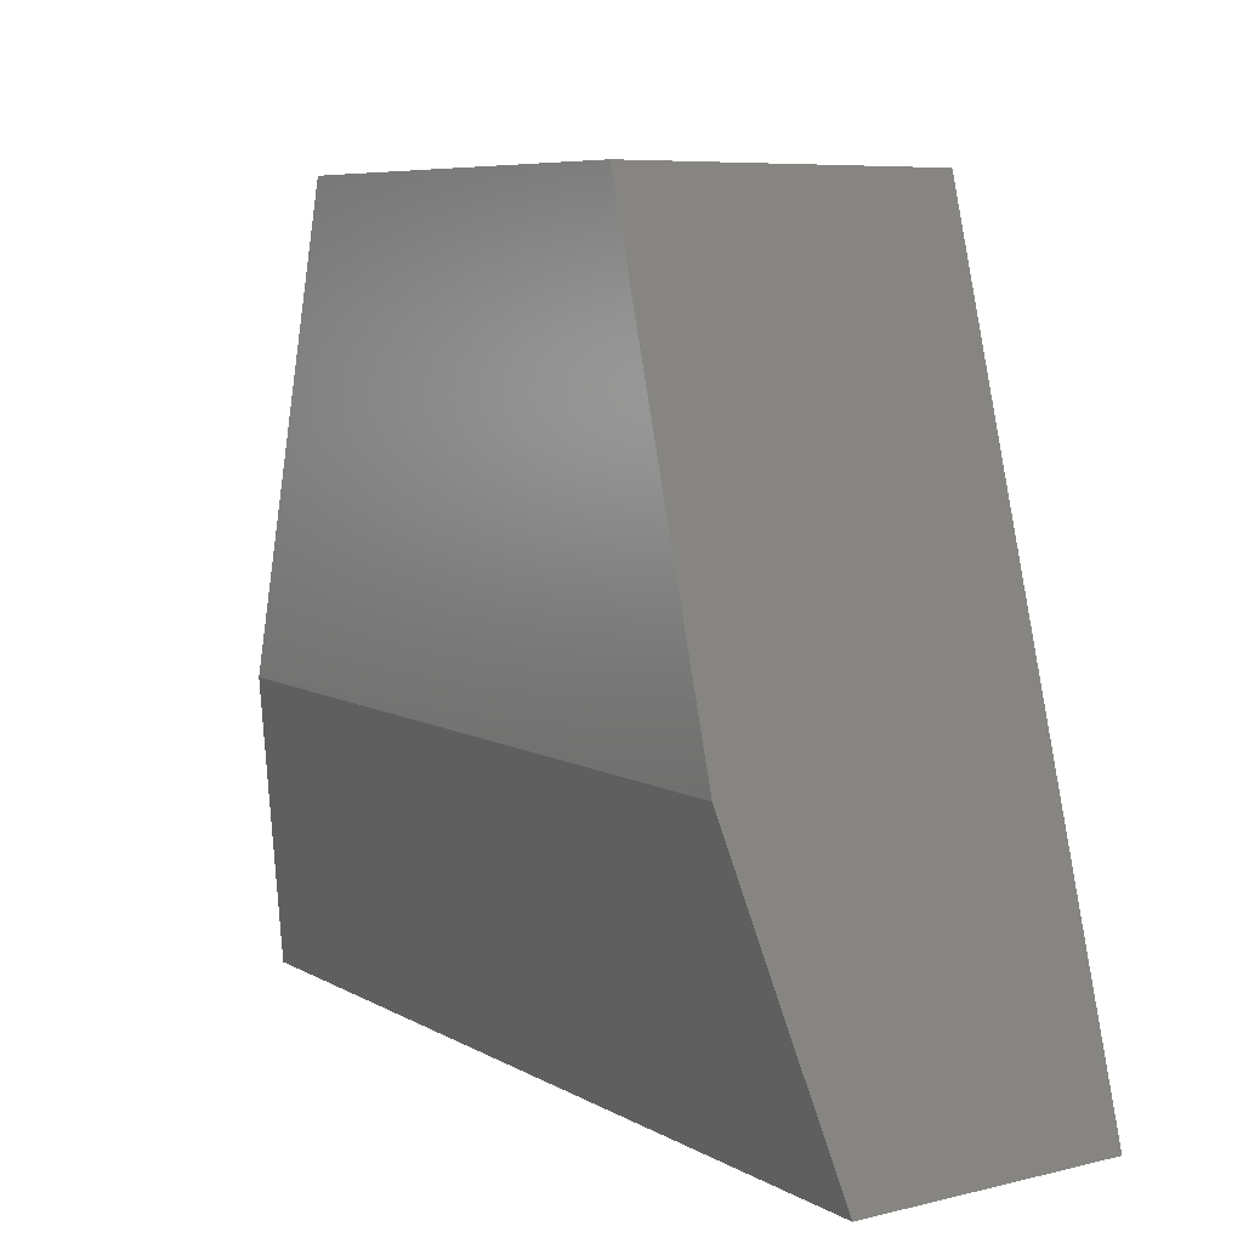
<metadata>
{"format":"stl","ext":"stl","renderer":"f3d","projection":"perspective","resolution":1024,"background":"white","views":[{"elev":7.4,"azim":56.1,"up":"+Y"}]}
</metadata>
<code>
# stl→obj: 445 verts, 890 faces
v -27.02 1.6 1.75
v 27.02 0 1.75
v 27.02 1.6 1.75
v -27.02 0 1.75
v 27.02 0 15.25
v -27.02 1.6 15.25
v 27.02 1.6 15.25
v -27.02 0 15.25
v 21 1.6 14.12
v 23.44 1.6 9.836
v 23.52 1.6 9.839
v 23.35 1.6 9.828
v 23.27 1.6 9.815
v 23.19 1.6 9.797
v 23.11 1.6 9.773
v 23.03 1.6 9.745
v 22.95 1.6 9.711
v 22.88 1.6 9.673
v 22.8 1.6 9.63
v 22.73 1.6 9.583
v 22.67 1.6 9.532
v 22.6 1.6 9.476
v 22.54 1.6 9.416
v 22.49 1.6 9.353
v 22.44 1.6 9.287
v 22.39 1.6 9.217
v 22.35 1.6 9.145
v 22.31 1.6 9.07
v 22.28 1.6 8.993
v 22.25 1.6 8.914
v 22.22 1.6 8.833
v 22.2 1.6 8.751
v 22.19 1.6 8.668
v 22.18 1.6 8.584
v 22.18 1.6 8.5
v 21 1.6 2.875
v 22.18 1.6 8.416
v 22.19 1.6 8.332
v 23.44 1.6 7.164
v 23.52 1.6 7.161
v 23.35 1.6 7.172
v 23.27 1.6 7.185
v 23.19 1.6 7.203
v 23.11 1.6 7.227
v 23.03 1.6 7.255
v 22.95 1.6 7.289
v 22.88 1.6 7.327
v 22.8 1.6 7.37
v 22.73 1.6 7.417
v 22.67 1.6 7.468
v 22.6 1.6 7.524
v 22.54 1.6 7.584
v 22.49 1.6 7.647
v 22.44 1.6 7.713
v 22.39 1.6 7.783
v 22.35 1.6 7.855
v 22.31 1.6 7.93
v 22.28 1.6 8.007
v 22.25 1.6 8.086
v 22.22 1.6 8.167
v 22.2 1.6 8.249
v -21 1.6 14.12
v -23.69 1.6 9.828
v -23.6 1.6 9.836
v -23.52 1.6 9.839
v -23.77 1.6 9.815
v -23.85 1.6 9.797
v -23.93 1.6 9.773
v -24.01 1.6 9.745
v -24.09 1.6 9.711
v -24.16 1.6 9.673
v -24.24 1.6 9.63
v -24.31 1.6 9.583
v -24.37 1.6 9.532
v -24.44 1.6 9.476
v -24.5 1.6 9.416
v -24.55 1.6 9.353
v -24.6 1.6 9.287
v -24.65 1.6 9.217
v -24.69 1.6 9.145
v -24.73 1.6 9.07
v -24.76 1.6 8.993
v -24.79 1.6 8.914
v -24.82 1.6 8.833
v -24.84 1.6 8.751
v -24.85 1.6 8.668
v -24.86 1.6 8.584
v -24.86 1.6 8.5
v -24.86 1.6 8.416
v -24.85 1.6 8.332
v -24.84 1.6 8.249
v -24.82 1.6 8.167
v -23.6 1.6 7.164
v -21 1.6 2.875
v -23.52 1.6 7.161
v -23.69 1.6 7.172
v -23.77 1.6 7.185
v -23.85 1.6 7.203
v -23.93 1.6 7.227
v -24.01 1.6 7.255
v -24.09 1.6 7.289
v -24.16 1.6 7.327
v -24.24 1.6 7.37
v -24.31 1.6 7.417
v -24.37 1.6 7.468
v -24.44 1.6 7.524
v -24.5 1.6 7.584
v -24.55 1.6 7.647
v -24.6 1.6 7.713
v -24.65 1.6 7.783
v -24.69 1.6 7.855
v -24.73 1.6 7.93
v -24.76 1.6 8.007
v -24.79 1.6 8.086
v 23.6 1.6 9.836
v 23.69 1.6 9.828
v 23.77 1.6 9.815
v 23.85 1.6 9.797
v 23.93 1.6 9.773
v 24.01 1.6 9.745
v 24.09 1.6 9.711
v 24.16 1.6 9.673
v 24.24 1.6 9.63
v 24.31 1.6 9.583
v 24.37 1.6 9.532
v 24.44 1.6 9.476
v 24.5 1.6 9.416
v 24.55 1.6 9.353
v 24.6 1.6 9.287
v 24.65 1.6 9.217
v 24.69 1.6 9.145
v 24.73 1.6 9.07
v 24.76 1.6 8.993
v 24.79 1.6 8.914
v 24.82 1.6 8.833
v 24.84 1.6 8.751
v 24.85 1.6 8.668
v 24.86 1.6 8.584
v 24.86 1.6 8.5
v 24.86 1.6 8.416
v 24.85 1.6 8.332
v 24.84 1.6 8.249
v 24.82 1.6 8.167
v 24.79 1.6 8.086
v 23.6 1.6 7.164
v 23.69 1.6 7.172
v 23.77 1.6 7.185
v 23.85 1.6 7.203
v 23.93 1.6 7.227
v 24.01 1.6 7.255
v 24.09 1.6 7.289
v 24.16 1.6 7.327
v 24.24 1.6 7.37
v 24.31 1.6 7.417
v 24.37 1.6 7.468
v 24.44 1.6 7.524
v 24.5 1.6 7.584
v 24.55 1.6 7.647
v 24.76 1.6 8.007
v 24.73 1.6 7.93
v 24.69 1.6 7.855
v 24.65 1.6 7.783
v 24.6 1.6 7.713
v -23.44 1.6 9.836
v -23.35 1.6 9.828
v -23.27 1.6 9.815
v -23.19 1.6 9.797
v -23.11 1.6 9.773
v -23.03 1.6 9.745
v -22.95 1.6 9.711
v -22.88 1.6 9.673
v -22.8 1.6 9.63
v -22.73 1.6 9.583
v -22.67 1.6 9.532
v -22.6 1.6 9.476
v -22.54 1.6 9.416
v -22.49 1.6 9.353
v -22.44 1.6 9.287
v -22.39 1.6 9.217
v -22.35 1.6 9.145
v -22.31 1.6 9.07
v -22.28 1.6 8.993
v -22.25 1.6 8.914
v -22.22 1.6 8.833
v -22.2 1.6 8.751
v -22.19 1.6 8.668
v -22.18 1.6 8.584
v -22.18 1.6 8.5
v -22.18 1.6 8.416
v -22.19 1.6 8.332
v -22.2 1.6 8.249
v -22.22 1.6 8.167
v -22.25 1.6 8.086
v -22.28 1.6 8.007
v -22.31 1.6 7.93
v -22.35 1.6 7.855
v -22.39 1.6 7.783
v -22.44 1.6 7.713
v -22.49 1.6 7.647
v -22.54 1.6 7.584
v -22.6 1.6 7.524
v -22.67 1.6 7.468
v -22.73 1.6 7.417
v -22.8 1.6 7.37
v -22.88 1.6 7.327
v -22.95 1.6 7.289
v -23.03 1.6 7.255
v -23.11 1.6 7.227
v -23.19 1.6 7.203
v -23.27 1.6 7.185
v -23.35 1.6 7.172
v -23.44 1.6 7.164
v -13.35 17.4 2.875
v -21 17.4 2.875
v -13.35 16.6 2.875
v 13.35 16.6 2.875
v 21 17.4 2.875
v 13.35 17.4 2.875
v 13.35 16.6 14.12
v 21 17.4 14.12
v -13.35 16.6 14.12
v -21 17.4 14.12
v -13.35 17.4 14.12
v 13.35 17.4 14.12
v -23.6 8.1 7.164
v -23.52 8.1 7.161
v -23.52 8.1 9.839
v -23.6 8.1 9.836
v -24.86 8.1 8.5
v -24.86 8.1 8.584
v -22.18 8.1 8.5
v -22.18 8.1 8.416
v -24.5 8.1 7.584
v -24.55 8.1 7.647
v -24.5 8.1 9.416
v -24.44 8.1 9.476
v -24.76 8.1 8.993
v -24.73 8.1 9.07
v -24.09 8.1 7.289
v -24.01 8.1 7.255
v -24.76 8.1 8.007
v -24.79 8.1 8.086
v -24.65 8.1 7.783
v -24.69 8.1 7.855
v -24.01 8.1 9.745
v -24.09 8.1 9.711
v -24.84 8.1 8.751
v -24.82 8.1 8.833
v -23.85 8.1 7.203
v -23.77 8.1 7.185
v -23.93 8.1 7.227
v -24.31 8.1 7.417
v -24.24 8.1 7.37
v -24.16 8.1 7.327
v -24.84 8.1 8.249
v -24.85 8.1 8.332
v -24.82 8.1 8.167
v -24.6 8.1 7.713
v -23.77 8.1 9.815
v -23.85 8.1 9.797
v -24.24 8.1 9.63
v -24.31 8.1 9.583
v -24.37 8.1 9.532
v -23.93 8.1 9.773
v -23.44 8.1 9.836
v -23.69 8.1 9.828
v -23.35 8.1 9.828
v -23.27 8.1 9.815
v -23.19 8.1 9.797
v -23.11 8.1 9.773
v -23.03 8.1 9.745
v -22.95 8.1 9.711
v -24.16 8.1 9.673
v -22.88 8.1 9.673
v -22.8 8.1 9.63
v -22.73 8.1 9.583
v -22.67 8.1 9.532
v -22.6 8.1 9.476
v -22.54 8.1 9.416
v -24.55 8.1 9.353
v -22.49 8.1 9.353
v -24.6 8.1 9.287
v -22.44 8.1 9.287
v -24.65 8.1 9.217
v -22.39 8.1 9.217
v -24.69 8.1 9.145
v -22.35 8.1 9.145
v -22.31 8.1 9.07
v -22.28 8.1 8.993
v -24.79 8.1 8.914
v -22.25 8.1 8.914
v -22.22 8.1 8.833
v -22.2 8.1 8.751
v -24.85 8.1 8.668
v -22.19 8.1 8.668
v -22.18 8.1 8.584
v -24.86 8.1 8.416
v -22.19 8.1 8.332
v -22.2 8.1 8.249
v -22.22 8.1 8.167
v -22.25 8.1 8.086
v -22.28 8.1 8.007
v -24.73 8.1 7.93
v -22.31 8.1 7.93
v -22.35 8.1 7.855
v -22.39 8.1 7.783
v -22.44 8.1 7.713
v -22.49 8.1 7.647
v -22.54 8.1 7.584
v -24.44 8.1 7.524
v -22.6 8.1 7.524
v -24.37 8.1 7.468
v -22.67 8.1 7.468
v -22.73 8.1 7.417
v -22.8 8.1 7.37
v -22.88 8.1 7.327
v -22.95 8.1 7.289
v -23.03 8.1 7.255
v -23.11 8.1 7.227
v -23.19 8.1 7.203
v -23.27 8.1 7.185
v -23.69 8.1 7.172
v -23.35 8.1 7.172
v -23.44 8.1 7.164
v 23.44 8.1 7.164
v 23.52 8.1 7.161
v 23.52 8.1 9.839
v 23.44 8.1 9.836
v 22.18 8.1 8.5
v 22.18 8.1 8.584
v 24.86 8.1 8.5
v 24.86 8.1 8.416
v 22.54 8.1 7.584
v 22.49 8.1 7.647
v 22.54 8.1 9.416
v 22.6 8.1 9.476
v 22.28 8.1 8.993
v 22.31 8.1 9.07
v 24.24 8.1 7.37
v 24.31 8.1 7.417
v 22.95 8.1 7.289
v 23.03 8.1 7.255
v 22.28 8.1 8.007
v 22.25 8.1 8.086
v 22.39 8.1 7.783
v 22.35 8.1 7.855
v 22.88 8.1 9.673
v 22.8 8.1 9.63
v 22.49 8.1 9.353
v 22.19 8.1 8.668
v 22.2 8.1 8.751
v 23.19 8.1 7.203
v 23.27 8.1 7.185
v 23.11 8.1 7.227
v 22.73 8.1 7.417
v 22.8 8.1 7.37
v 22.2 8.1 8.249
v 22.19 8.1 8.332
v 22.22 8.1 8.167
v 22.44 8.1 7.713
v 22.67 8.1 9.532
v 23.03 8.1 9.745
v 22.95 8.1 9.711
v 23.27 8.1 9.815
v 23.19 8.1 9.797
v 23.11 8.1 9.773
v 23.6 8.1 9.836
v 23.35 8.1 9.828
v 23.69 8.1 9.828
v 23.77 8.1 9.815
v 23.85 8.1 9.797
v 23.93 8.1 9.773
v 24.01 8.1 9.745
v 24.09 8.1 9.711
v 24.16 8.1 9.673
v 24.24 8.1 9.63
v 22.73 8.1 9.583
v 24.31 8.1 9.583
v 24.37 8.1 9.532
v 24.44 8.1 9.476
v 24.5 8.1 9.416
v 24.55 8.1 9.353
v 22.44 8.1 9.287
v 24.6 8.1 9.287
v 22.39 8.1 9.217
v 24.65 8.1 9.217
v 22.35 8.1 9.145
v 24.69 8.1 9.145
v 24.73 8.1 9.07
v 24.76 8.1 8.993
v 22.25 8.1 8.914
v 24.79 8.1 8.914
v 22.22 8.1 8.833
v 24.82 8.1 8.833
v 24.84 8.1 8.751
v 24.85 8.1 8.668
v 24.86 8.1 8.584
v 22.18 8.1 8.416
v 24.85 8.1 8.332
v 24.84 8.1 8.249
v 24.82 8.1 8.167
v 24.79 8.1 8.086
v 24.76 8.1 8.007
v 22.31 8.1 7.93
v 24.73 8.1 7.93
v 24.69 8.1 7.855
v 24.65 8.1 7.783
v 24.6 8.1 7.713
v 24.55 8.1 7.647
v 24.5 8.1 7.584
v 22.6 8.1 7.524
v 24.44 8.1 7.524
v 22.67 8.1 7.468
v 24.37 8.1 7.468
v 22.88 8.1 7.327
v 24.16 8.1 7.327
v 24.09 8.1 7.289
v 24.01 8.1 7.255
v 23.93 8.1 7.227
v 23.85 8.1 7.203
v 23.77 8.1 7.185
v 23.35 8.1 7.172
v 23.69 8.1 7.172
v 23.6 8.1 7.164
v -13.35 50 1.95
v 13.35 16.6 1.95
v 13.35 50 1.95
v -13.35 16.6 1.95
v -13.35 16.6 19.65
v 13.35 50 19.65
v 13.35 16.6 19.65
v -13.35 50 19.65
v -23.83 19.76 21.7
v 29.5 0 17.5
v 23.83 19.76 21.7
v -29.5 0 17.5
v 29.5 0 0
v -15.16 50 0
v 15.16 50 0
v -29.5 0 0
v 15.16 50 21.7
v -15.16 50 17.34
v -15.16 50 21.7
v -29.5 2.735e-07 0
v -29.5 8.204e-08 17.5
f 1 2 3
f 2 1 4
f 5 6 7
f 6 5 8
f 2 7 3
f 7 2 5
f 8 1 6
f 1 8 4
f 9 10 11
f 9 12 10
f 9 13 12
f 9 14 13
f 9 15 14
f 9 16 15
f 9 17 16
f 9 18 17
f 9 19 18
f 9 20 19
f 9 21 20
f 9 22 21
f 9 23 22
f 9 24 23
f 9 25 24
f 9 26 25
f 9 27 26
f 9 28 27
f 9 29 28
f 9 30 29
f 9 31 30
f 9 32 31
f 9 33 32
f 9 34 33
f 9 35 34
f 36 35 9
f 35 36 37
f 37 36 38
f 39 36 40
f 41 36 39
f 42 36 41
f 43 36 42
f 44 36 43
f 45 36 44
f 46 36 45
f 47 36 46
f 48 36 47
f 49 36 48
f 50 36 49
f 51 36 50
f 52 36 51
f 53 36 52
f 54 36 53
f 55 36 54
f 56 36 55
f 57 36 56
f 58 36 57
f 59 36 58
f 60 36 59
f 61 36 60
f 38 36 61
f 6 62 7
f 63 62 6
f 62 64 65
f 62 63 64
f 6 66 63
f 6 67 66
f 6 68 67
f 6 69 68
f 6 70 69
f 6 71 70
f 6 72 71
f 6 73 72
f 6 74 73
f 6 75 74
f 6 76 75
f 6 77 76
f 6 78 77
f 6 79 78
f 6 80 79
f 6 81 80
f 6 82 81
f 6 83 82
f 6 84 83
f 6 85 84
f 6 86 85
f 6 87 86
f 6 88 87
f 1 88 6
f 88 1 89
f 89 1 90
f 90 1 91
f 91 1 92
f 93 94 95
f 96 94 93
f 97 94 96
f 1 97 98
f 1 98 99
f 1 99 100
f 1 100 101
f 1 101 102
f 1 102 103
f 1 103 104
f 1 104 105
f 1 105 106
f 1 106 107
f 1 107 108
f 1 108 109
f 94 1 36
f 97 1 94
f 110 1 109
f 111 1 110
f 112 1 111
f 113 1 112
f 114 1 113
f 92 1 114
f 9 7 62
f 115 9 11
f 116 9 115
f 9 116 7
f 117 7 116
f 118 7 117
f 119 7 118
f 120 7 119
f 121 7 120
f 122 7 121
f 123 7 122
f 124 7 123
f 125 7 124
f 126 7 125
f 127 7 126
f 128 7 127
f 129 7 128
f 130 7 129
f 131 7 130
f 132 7 131
f 133 7 132
f 134 7 133
f 135 7 134
f 136 7 135
f 137 7 136
f 138 7 137
f 139 7 138
f 3 139 140
f 3 140 141
f 3 141 142
f 3 142 143
f 3 143 144
f 36 145 40
f 36 146 145
f 36 147 146
f 3 147 36
f 147 3 148
f 148 3 149
f 149 3 150
f 150 3 151
f 151 3 152
f 152 3 153
f 153 3 154
f 154 3 155
f 155 3 156
f 156 3 157
f 157 3 158
f 139 3 7
f 159 3 144
f 160 3 159
f 161 3 160
f 162 3 161
f 163 3 162
f 158 3 163
f 3 36 1
f 164 62 65
f 165 62 164
f 166 62 165
f 167 62 166
f 168 62 167
f 169 62 168
f 170 62 169
f 171 62 170
f 172 62 171
f 173 62 172
f 174 62 173
f 175 62 174
f 176 62 175
f 177 62 176
f 178 62 177
f 179 62 178
f 180 62 179
f 181 62 180
f 182 62 181
f 183 62 182
f 184 62 183
f 185 62 184
f 186 62 185
f 187 62 186
f 188 62 187
f 94 188 189
f 94 189 190
f 94 190 191
f 188 94 62
f 192 94 191
f 193 94 192
f 194 94 193
f 195 94 194
f 196 94 195
f 197 94 196
f 198 94 197
f 199 94 198
f 200 94 199
f 201 94 200
f 202 94 201
f 203 94 202
f 204 94 203
f 205 94 204
f 206 94 205
f 207 94 206
f 208 94 207
f 209 94 208
f 210 94 209
f 211 94 210
f 212 94 211
f 94 212 95
f 213 214 215
f 216 217 218
f 217 216 36
f 215 36 216
f 94 215 214
f 215 94 36
f 9 219 220
f 9 221 219
f 62 221 9
f 222 221 62
f 221 222 223
f 220 219 224
f 36 220 217
f 220 36 9
f 62 214 222
f 214 62 94
f 218 220 224
f 220 218 217
f 214 223 222
f 223 214 213
f 225 95 226
f 95 225 93
f 64 227 65
f 227 64 228
f 87 229 230
f 229 87 88
f 189 231 232
f 231 189 188
f 108 233 234
f 233 108 107
f 75 235 236
f 235 75 76
f 81 237 238
f 237 81 82
f 239 100 240
f 100 239 101
f 114 241 242
f 241 114 113
f 111 243 244
f 243 111 110
f 70 245 69
f 245 70 246
f 84 247 248
f 247 84 85
f 249 97 250
f 97 249 98
f 251 98 249
f 98 251 99
f 252 103 253
f 103 252 104
f 253 102 254
f 102 253 103
f 90 255 256
f 255 90 91
f 92 242 257
f 242 92 114
f 110 258 243
f 258 110 109
f 67 259 66
f 259 67 260
f 73 261 72
f 261 73 262
f 75 263 74
f 263 75 236
f 69 264 68
f 264 69 245
f 228 265 227
f 266 265 228
f 266 267 265
f 259 267 266
f 259 268 267
f 260 268 259
f 260 269 268
f 264 269 260
f 264 270 269
f 245 270 264
f 245 271 270
f 246 271 245
f 246 272 271
f 273 272 246
f 273 274 272
f 261 274 273
f 261 275 274
f 262 275 261
f 262 276 275
f 263 276 262
f 263 277 276
f 236 277 263
f 236 278 277
f 235 278 236
f 235 279 278
f 280 279 235
f 280 281 279
f 282 281 280
f 282 283 281
f 284 283 282
f 284 285 283
f 286 285 284
f 286 287 285
f 238 287 286
f 238 288 287
f 237 288 238
f 237 289 288
f 290 289 237
f 290 291 289
f 248 291 290
f 248 292 291
f 247 292 248
f 247 293 292
f 294 293 247
f 294 295 293
f 230 295 294
f 230 296 295
f 229 296 230
f 229 231 296
f 297 231 229
f 297 232 231
f 256 232 297
f 256 298 232
f 255 298 256
f 255 299 298
f 257 299 255
f 257 300 299
f 242 300 257
f 242 301 300
f 241 301 242
f 241 302 301
f 303 302 241
f 303 304 302
f 244 304 303
f 244 305 304
f 243 305 244
f 243 306 305
f 258 306 243
f 258 307 306
f 234 307 258
f 234 308 307
f 233 308 234
f 233 309 308
f 310 309 233
f 310 311 309
f 312 311 310
f 312 313 311
f 252 313 312
f 252 314 313
f 253 314 252
f 253 315 314
f 254 315 253
f 254 316 315
f 239 316 254
f 239 317 316
f 240 317 239
f 240 318 317
f 251 318 240
f 251 319 318
f 249 319 251
f 249 320 319
f 250 320 249
f 250 321 320
f 322 321 250
f 322 323 321
f 225 323 322
f 225 324 323
f 324 225 226
f 78 284 282
f 284 78 79
f 77 282 280
f 282 77 78
f 86 230 294
f 230 86 87
f 201 309 311
f 309 201 200
f 250 96 322
f 96 250 97
f 322 93 225
f 93 322 96
f 240 99 251
f 99 240 100
f 310 105 312
f 105 310 106
f 312 104 252
f 104 312 105
f 107 310 233
f 310 107 106
f 254 101 239
f 101 254 102
f 91 257 255
f 257 91 92
f 89 256 297
f 256 89 90
f 88 297 229
f 297 88 89
f 112 244 303
f 244 112 111
f 113 303 241
f 303 113 112
f 109 234 258
f 234 109 108
f 74 262 73
f 262 74 263
f 71 246 70
f 246 71 273
f 72 273 71
f 273 72 261
f 68 260 67
f 260 68 264
f 66 266 63
f 266 66 259
f 63 228 64
f 228 63 266
f 79 286 284
f 286 79 80
f 80 238 286
f 238 80 81
f 76 280 235
f 280 76 77
f 83 248 290
f 248 83 84
f 82 290 237
f 290 82 83
f 226 212 324
f 212 226 95
f 319 207 318
f 207 319 208
f 323 210 321
f 210 323 211
f 324 211 323
f 211 324 212
f 313 201 311
f 201 313 202
f 183 289 291
f 289 183 182
f 193 300 301
f 300 193 192
f 195 302 304
f 302 195 194
f 85 294 247
f 294 85 86
f 316 204 315
f 204 316 205
f 318 206 317
f 206 318 207
f 320 208 319
f 208 320 209
f 200 308 309
f 308 200 199
f 198 306 307
f 306 198 197
f 315 203 314
f 203 315 204
f 314 202 313
f 202 314 203
f 172 276 173
f 276 172 275
f 176 278 279
f 278 176 175
f 65 265 164
f 265 65 227
f 164 267 165
f 267 164 265
f 165 268 166
f 268 165 267
f 191 298 299
f 298 191 190
f 190 232 298
f 232 190 189
f 317 205 316
f 205 317 206
f 321 209 320
f 209 321 210
f 199 307 308
f 307 199 198
f 188 296 231
f 296 188 187
f 186 293 295
f 293 186 185
f 170 274 171
f 274 170 272
f 168 271 169
f 271 168 270
f 166 269 167
f 269 166 268
f 169 272 170
f 272 169 271
f 194 301 302
f 301 194 193
f 192 299 300
f 299 192 191
f 197 305 306
f 305 197 196
f 196 304 305
f 304 196 195
f 181 287 288
f 287 181 180
f 180 285 287
f 285 180 179
f 185 292 293
f 292 185 184
f 187 295 296
f 295 187 186
f 171 275 172
f 275 171 274
f 174 278 175
f 278 174 277
f 173 277 174
f 277 173 276
f 167 270 168
f 270 167 269
f 179 283 285
f 283 179 178
f 178 281 283
f 281 178 177
f 177 279 281
f 279 177 176
f 182 288 289
f 288 182 181
f 184 291 292
f 291 184 183
f 325 40 326
f 40 325 39
f 10 327 11
f 327 10 328
f 34 329 330
f 329 34 35
f 140 331 332
f 331 140 139
f 53 333 334
f 333 53 52
f 22 335 336
f 335 22 23
f 28 337 338
f 337 28 29
f 339 154 340
f 154 339 153
f 341 45 342
f 45 341 46
f 59 343 344
f 343 59 58
f 56 345 346
f 345 56 55
f 19 347 18
f 347 19 348
f 23 349 335
f 349 23 24
f 32 350 351
f 350 32 33
f 352 42 353
f 42 352 43
f 354 43 352
f 43 354 44
f 355 48 356
f 48 355 49
f 38 357 358
f 357 38 61
f 60 344 359
f 344 60 59
f 55 360 345
f 360 55 54
f 22 361 21
f 361 22 336
f 17 362 16
f 362 17 363
f 14 364 13
f 364 14 365
f 16 366 15
f 366 16 362
f 328 367 327
f 368 367 328
f 368 369 367
f 364 369 368
f 364 370 369
f 365 370 364
f 365 371 370
f 366 371 365
f 366 372 371
f 362 372 366
f 362 373 372
f 363 373 362
f 363 374 373
f 347 374 363
f 347 375 374
f 348 375 347
f 348 376 375
f 377 376 348
f 377 378 376
f 361 378 377
f 361 379 378
f 336 379 361
f 336 380 379
f 335 380 336
f 335 381 380
f 349 381 335
f 349 382 381
f 383 382 349
f 383 384 382
f 385 384 383
f 385 386 384
f 387 386 385
f 387 388 386
f 338 388 387
f 338 389 388
f 337 389 338
f 337 390 389
f 391 390 337
f 391 392 390
f 393 392 391
f 393 394 392
f 351 394 393
f 351 395 394
f 350 395 351
f 350 396 395
f 330 396 350
f 330 397 396
f 329 397 330
f 329 331 397
f 398 331 329
f 398 332 331
f 358 332 398
f 358 399 332
f 357 399 358
f 357 400 399
f 359 400 357
f 359 401 400
f 344 401 359
f 344 402 401
f 343 402 344
f 343 403 402
f 404 403 343
f 404 405 403
f 346 405 404
f 346 406 405
f 345 406 346
f 345 407 406
f 360 407 345
f 360 408 407
f 334 408 360
f 334 409 408
f 333 409 334
f 333 410 409
f 411 410 333
f 411 412 410
f 413 412 411
f 413 414 412
f 355 414 413
f 355 340 414
f 356 340 355
f 356 339 340
f 415 339 356
f 415 416 339
f 341 416 415
f 341 417 416
f 342 417 341
f 342 418 417
f 354 418 342
f 354 419 418
f 352 419 354
f 352 420 419
f 353 420 352
f 353 421 420
f 422 421 353
f 422 423 421
f 325 423 422
f 325 424 423
f 424 325 326
f 25 385 383
f 385 25 26
f 24 383 349
f 383 24 25
f 33 330 350
f 330 33 34
f 412 157 410
f 157 412 156
f 125 380 126
f 380 125 379
f 141 332 399
f 332 141 140
f 160 403 405
f 403 160 159
f 353 41 422
f 41 353 42
f 422 39 325
f 39 422 41
f 342 44 354
f 44 342 45
f 411 50 413
f 50 411 51
f 52 411 333
f 411 52 51
f 356 47 415
f 47 356 48
f 415 46 341
f 46 415 47
f 61 359 357
f 359 61 60
f 37 358 398
f 358 37 38
f 35 398 329
f 398 35 37
f 57 346 404
f 346 57 56
f 58 404 343
f 404 58 57
f 54 334 360
f 334 54 53
f 18 363 17
f 363 18 347
f 15 365 14
f 365 15 366
f 13 368 12
f 368 13 364
f 12 328 10
f 328 12 368
f 27 338 387
f 338 27 28
f 26 387 385
f 387 26 27
f 30 393 391
f 393 30 31
f 29 391 337
f 391 29 30
f 31 351 393
f 351 31 32
f 423 147 421
f 147 423 146
f 424 146 423
f 146 424 145
f 161 405 406
f 405 161 160
f 414 156 412
f 156 414 155
f 119 373 120
f 373 119 372
f 11 367 115
f 367 11 327
f 413 49 355
f 49 413 50
f 20 348 19
f 348 20 377
f 21 377 20
f 377 21 361
f 420 149 419
f 149 420 148
f 326 145 424
f 145 326 40
f 157 409 410
f 409 157 158
f 163 407 408
f 407 163 162
f 340 155 414
f 155 340 154
f 131 386 388
f 386 131 130
f 126 381 127
f 381 126 380
f 118 372 119
f 372 118 371
f 144 401 402
f 401 144 143
f 418 151 417
f 151 418 150
f 416 153 339
f 153 416 152
f 417 152 416
f 152 417 151
f 421 148 420
f 148 421 147
f 158 408 409
f 408 158 163
f 162 406 407
f 406 162 161
f 135 392 394
f 392 135 134
f 134 390 392
f 390 134 133
f 123 378 124
f 378 123 376
f 120 374 121
f 374 120 373
f 117 371 118
f 371 117 370
f 116 370 117
f 370 116 369
f 115 369 116
f 369 115 367
f 159 402 403
f 402 159 144
f 143 400 401
f 400 143 142
f 142 399 400
f 399 142 141
f 419 150 418
f 150 419 149
f 128 381 382
f 381 128 127
f 132 388 389
f 388 132 131
f 136 394 395
f 394 136 135
f 137 395 396
f 395 137 136
f 138 396 397
f 396 138 137
f 124 379 125
f 379 124 378
f 121 375 122
f 375 121 374
f 129 382 384
f 382 129 128
f 130 384 386
f 384 130 129
f 133 389 390
f 389 133 132
f 139 397 331
f 397 139 138
f 122 376 123
f 376 122 375
f 425 426 427
f 426 425 428
f 429 430 431
f 430 429 432
f 426 215 216
f 215 426 428
f 219 429 431
f 429 219 221
f 224 427 218
f 426 218 427
f 218 426 216
f 427 224 430
f 431 224 219
f 224 431 430
f 432 223 425
f 429 223 432
f 223 429 221
f 213 425 223
f 428 213 215
f 213 428 425
f 433 434 435
f 434 433 436
f 437 438 439
f 438 437 440
f 435 439 441
f 437 435 434
f 435 437 439
f 442 433 443
f 440 433 442
f 433 440 436
f 442 438 440
f 436 444 445
f 444 436 440
f 440 445 444
f 445 440 436
f 436 8 434
f 440 8 436
f 4 440 2
f 8 440 4
f 5 434 8
f 437 5 2
f 5 437 434
f 437 2 440
f 441 430 443
f 439 430 441
f 427 439 425
f 430 439 427
f 432 443 430
f 432 442 443
f 425 442 432
f 425 438 442
f 438 425 439
f 443 435 441
f 435 443 433

</code>
